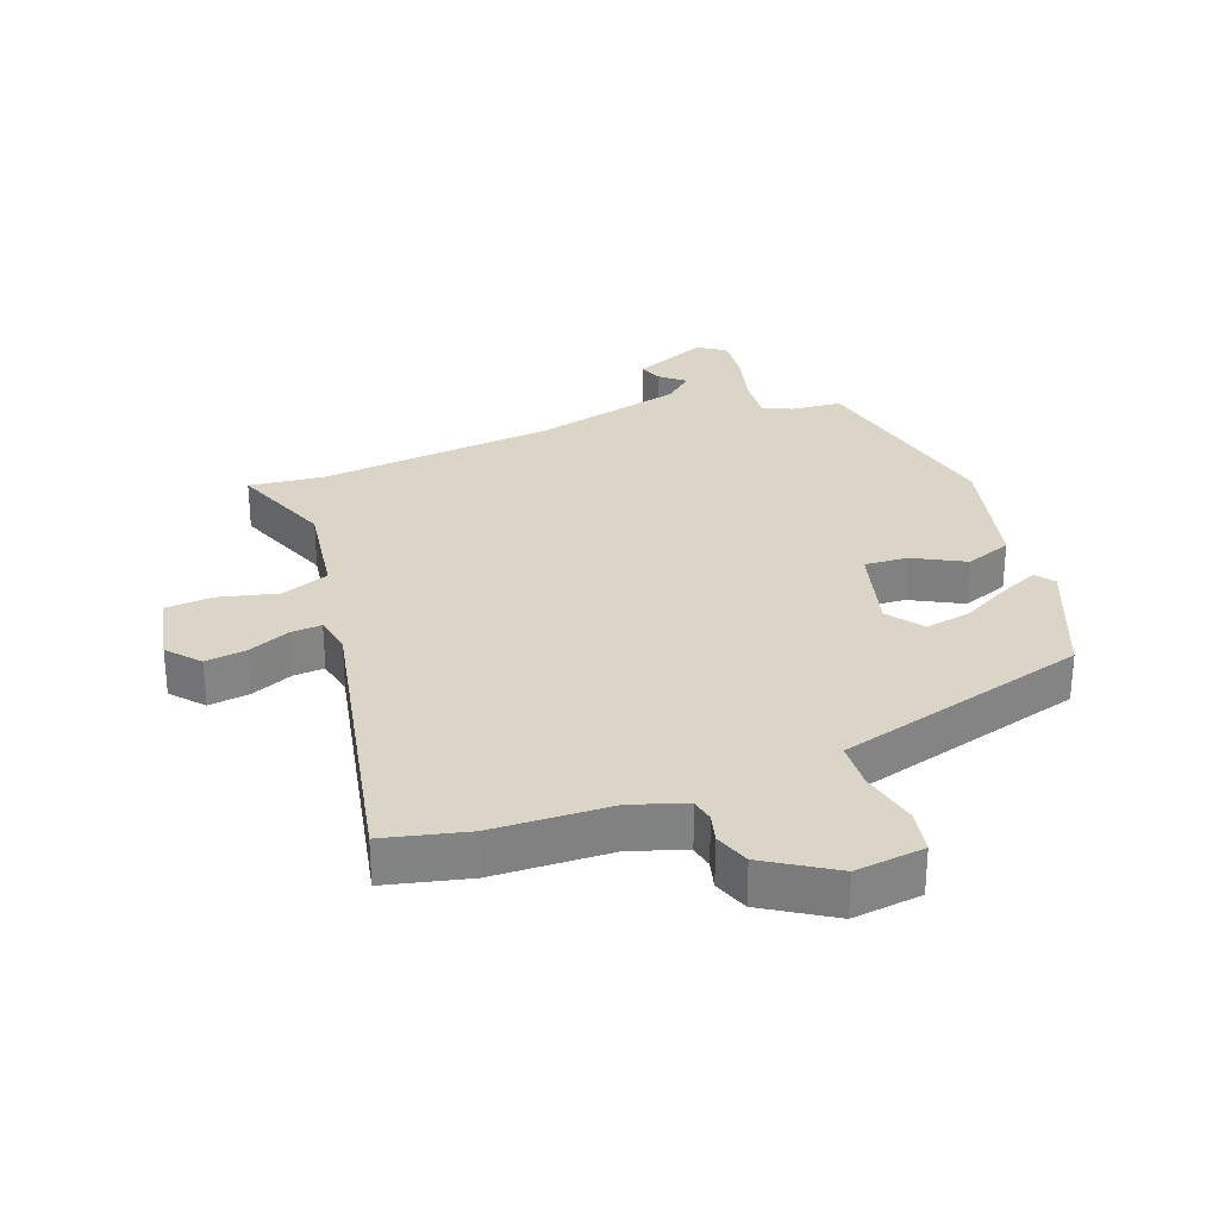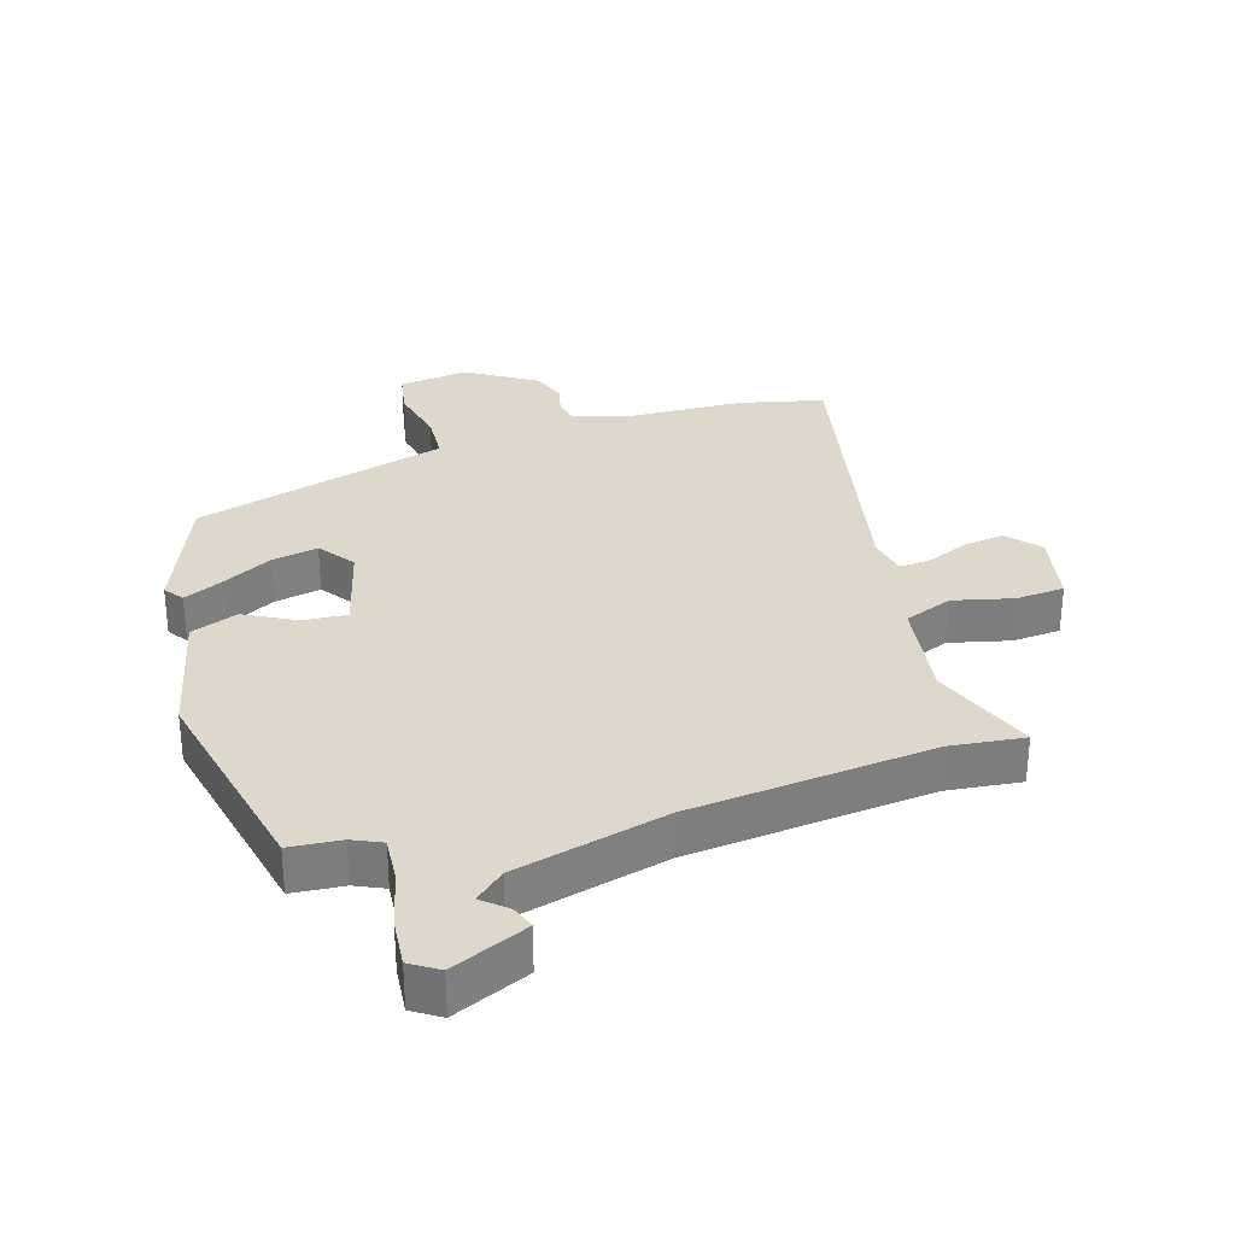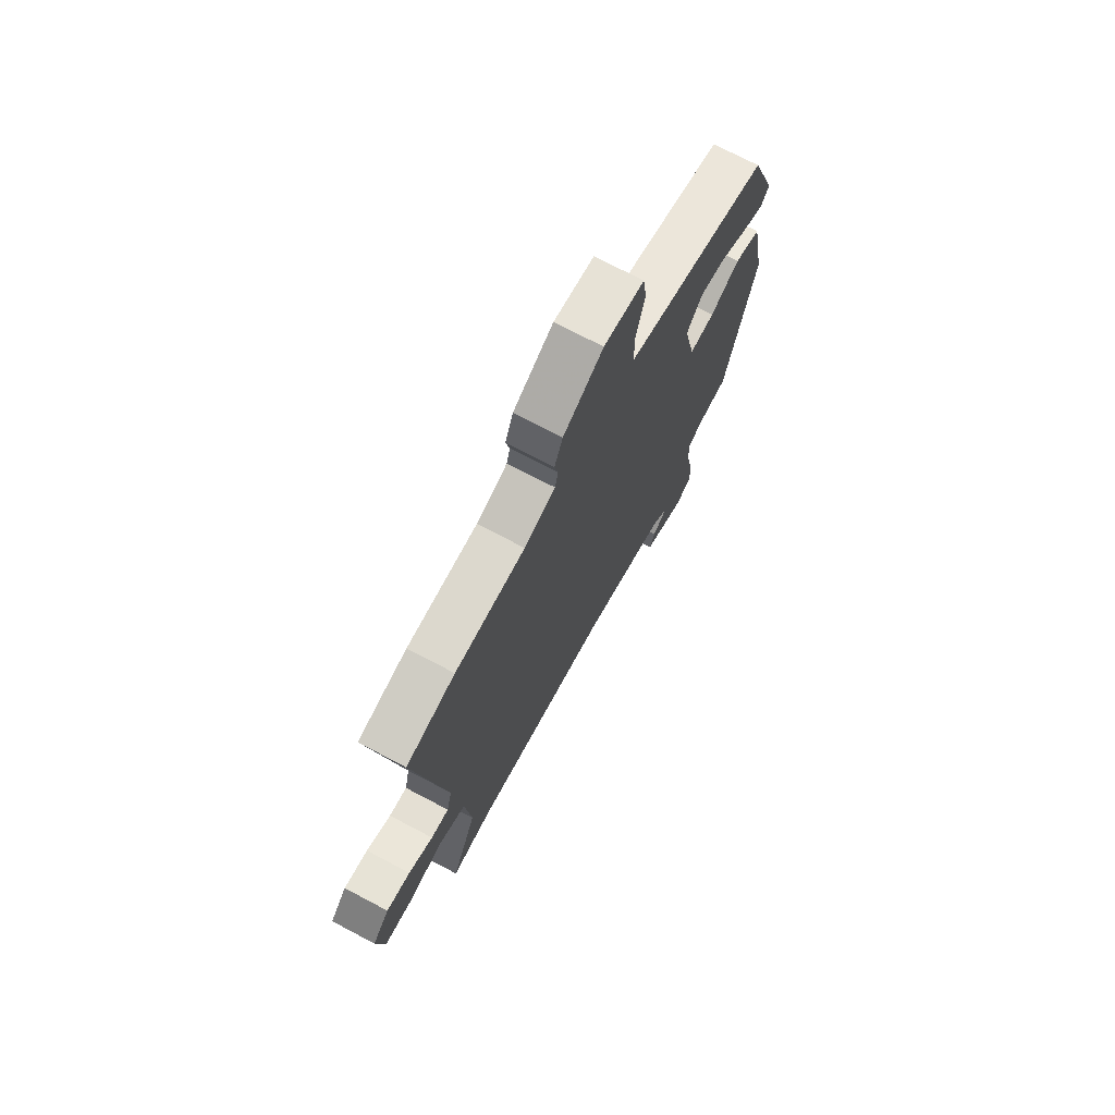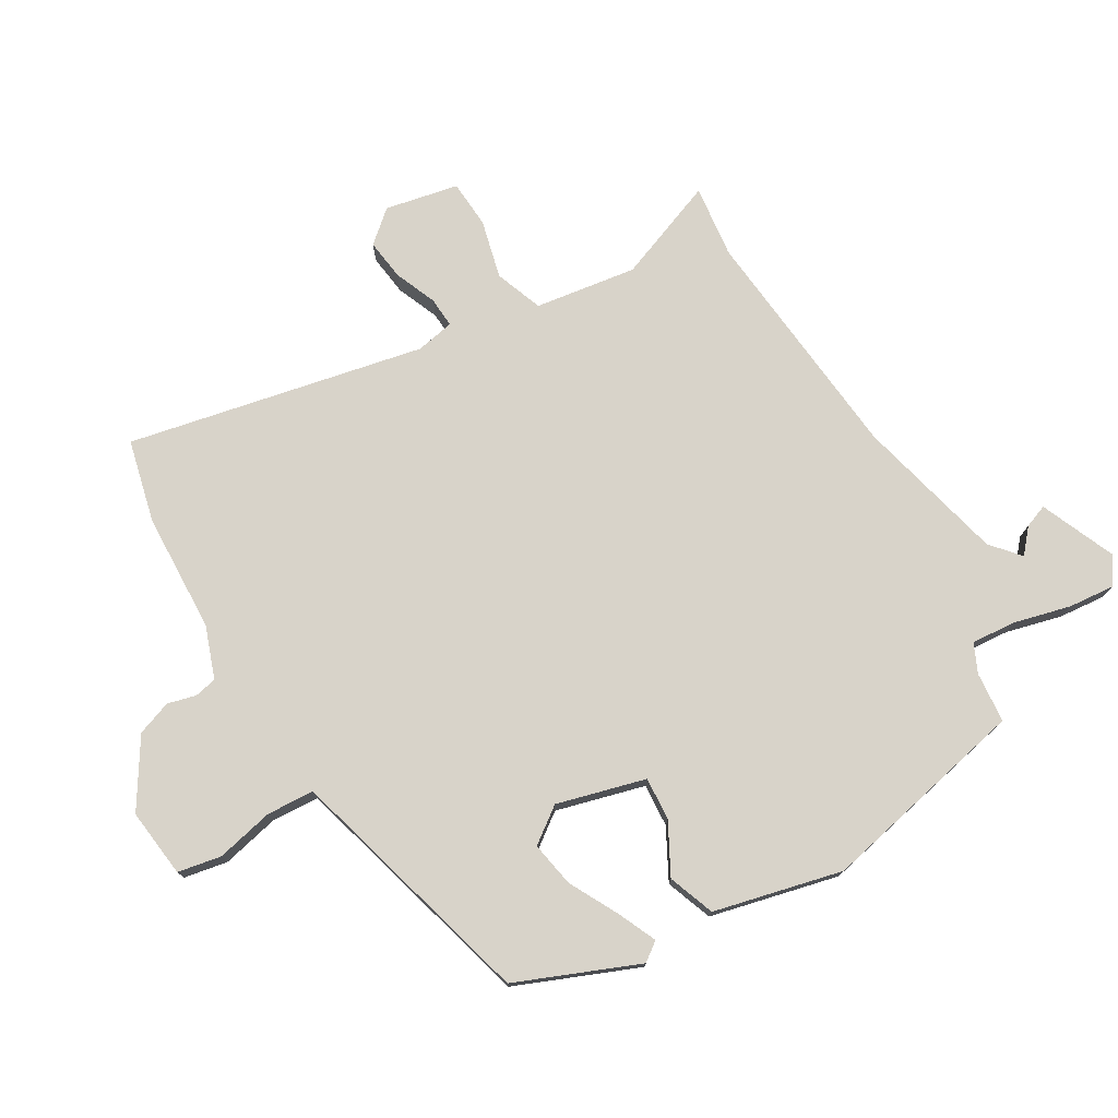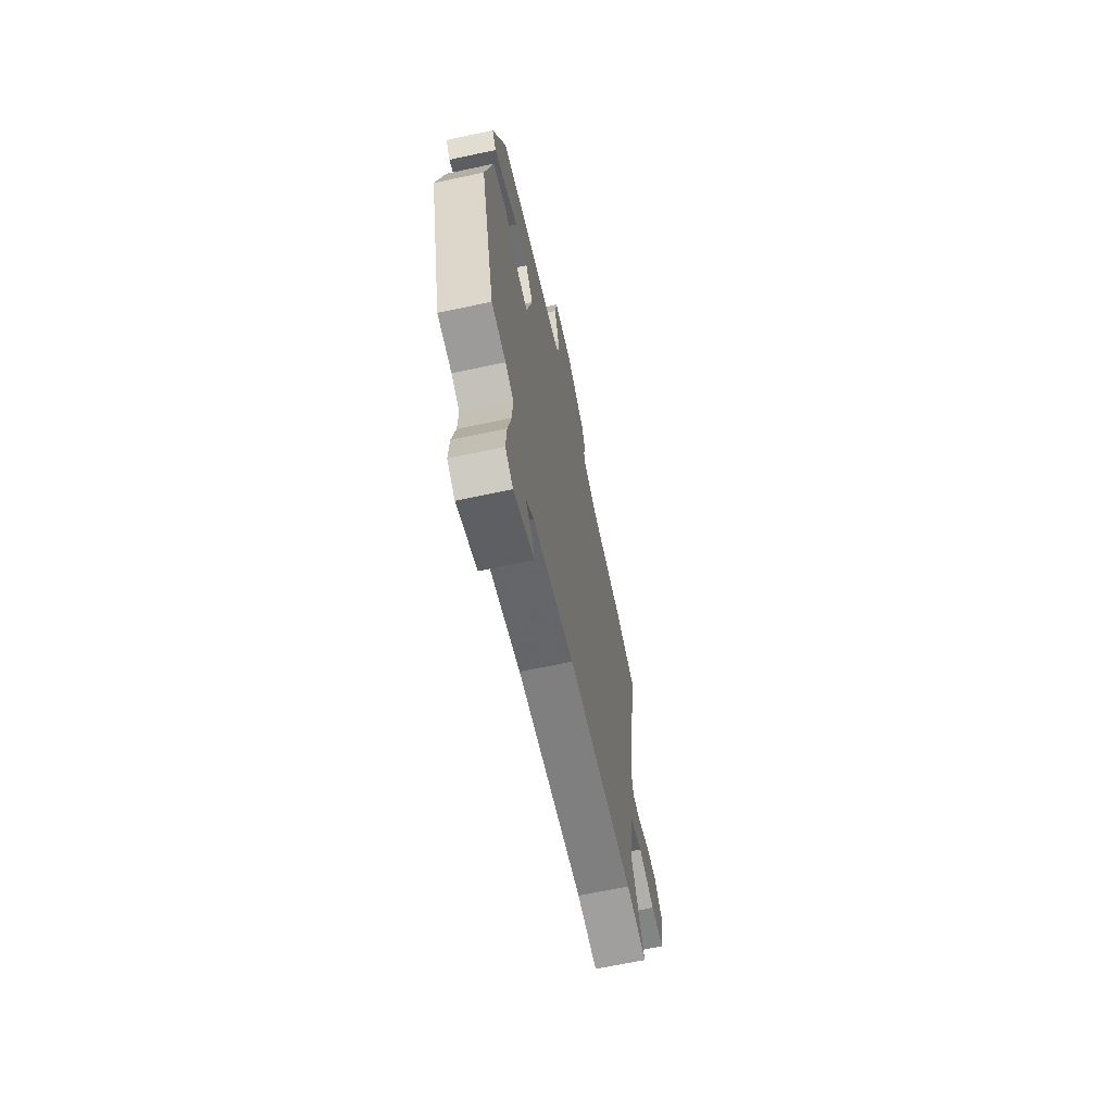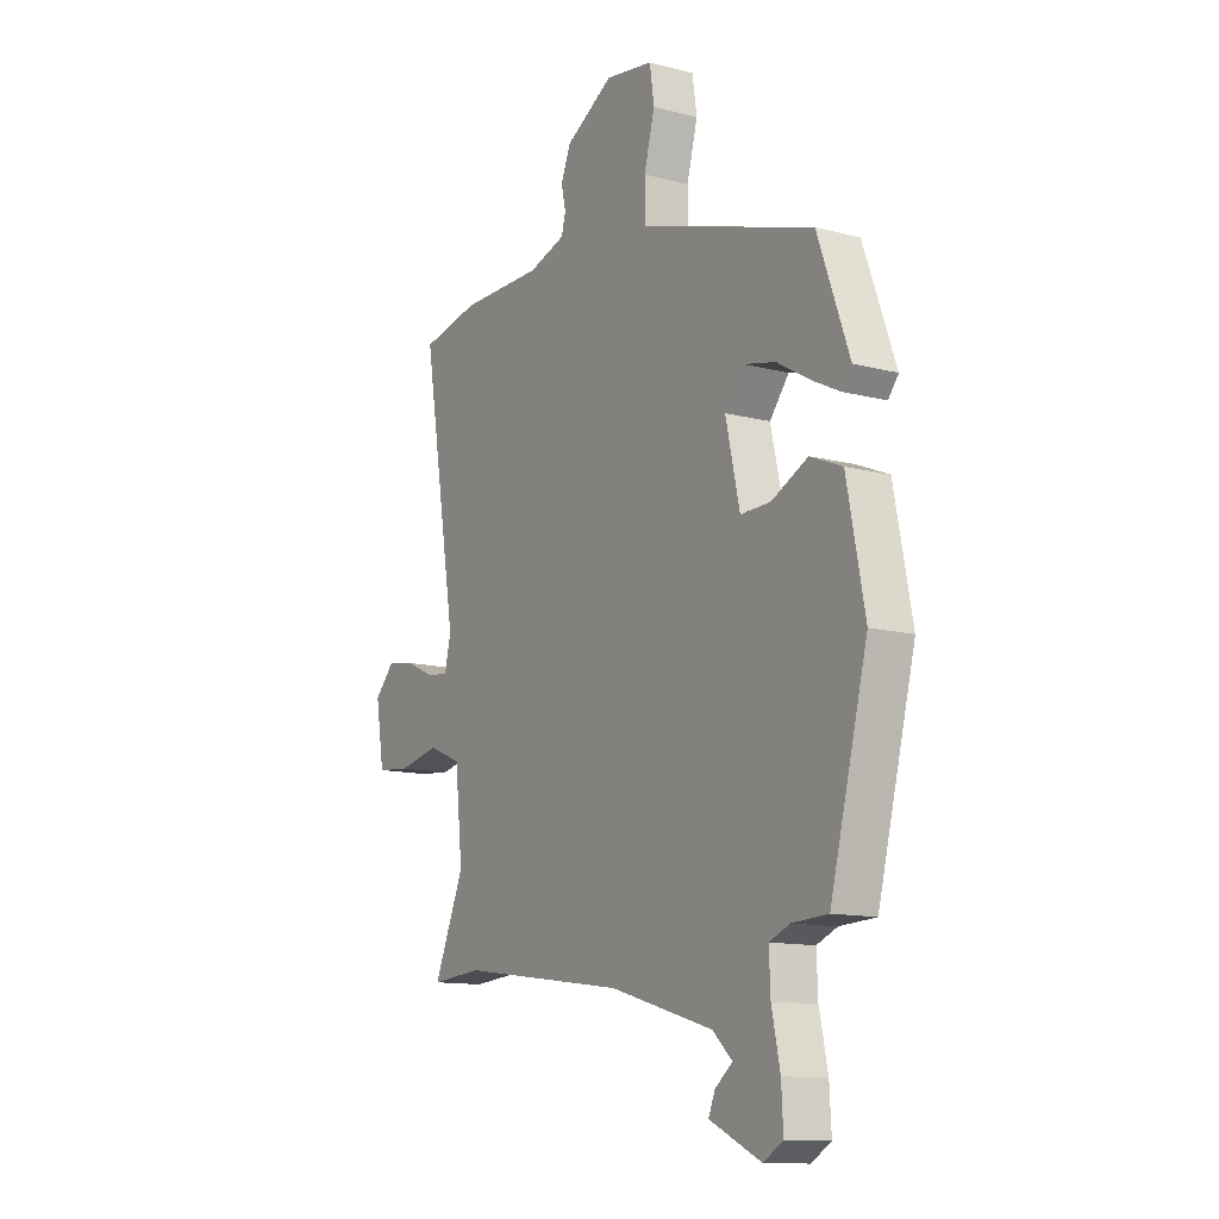
<metadata>
{"format":"obj","ext":"obj","renderer":"f3d","projection":"perspective","resolution":1024,"background":"white","views":[{"elev":29.5,"azim":-18.3,"up":"+Y"},{"elev":31.3,"azim":165.0,"up":"+Y"},{"elev":72.5,"azim":-62.2,"up":"+Z"},{"elev":76.0,"azim":61.8,"up":"+Y"},{"elev":-67.1,"azim":102.1,"up":"+Z"},{"elev":-12.4,"azim":58.5,"up":"+Z"}]}
</metadata>
<code>
v 0.442 0.07 0.357
v 0.513 0.07 0.162
v 0.49 0.07 0.133
v 0.43 0.07 0.163
v 0.354 0.07 0.207
v 0.283 0.07 0.223
v 0.24 0.07 0.169
v 0.272 0.07 0.028
v 0.34 0.07 0.03
v 0.421 0.07 0.069
v 0.493 0.07 0.039
v 0.533 0.07 -0.165
v 0.449 0.07 -0.491
v 0.369 0.07 -0.495
v 0.323 0.07 -0.514
v 0.326 0.07 -0.585
v 0.345 0.07 -0.674
v 0.349 0.07 -0.748
v 0.305 0.07 -0.774
v 0.189 0.07 -0.719
v 0.204 0.07 -0.683
v 0.243 0.07 -0.652
v 0.199 0.07 -0.611
v -0.034 0.07 -0.544
v -0.409 0.07 -0.493
v -0.524 0.07 -0.502
v -0.456 0.07 -0.344
v -0.473 0.07 -0.183
v -0.547 0.07 -0.152
v -0.64 0.07 -0.171
v -0.715 0.07 -0.163
v -0.734 0.07 -0.047
v -0.689 0.07 0.001
v -0.625 0.07 -0.01
v -0.56 0.07 -0.04
v -0.512 0.07 -0.045
v -0.498 0.07 0.015
v -0.576 0.07 0.485
v -0.445 0.07 0.511
v -0.257 0.07 0.511
v -0.174 0.07 0.537
v -0.165 0.07 0.572
v -0.175 0.07 0.617
v -0.153 0.07 0.671
v -0.045 0.07 0.733
v 0.063 0.07 0.716
v 0.073 0.07 0.647
v 0.049 0.07 0.557
v 0.05 0.07 0.482
v 0.141 0.07 0.453
v 0.442 0 0.357
v 0.513 0 0.162
v 0.49 0 0.133
v 0.43 0 0.163
v 0.354 0 0.207
v 0.283 0 0.223
v 0.24 0 0.169
v 0.272 0 0.028
v 0.34 0 0.03
v 0.421 0 0.069
v 0.493 0 0.039
v 0.533 0 -0.165
v 0.449 0 -0.491
v 0.369 0 -0.495
v 0.323 0 -0.514
v 0.326 0 -0.585
v 0.345 0 -0.674
v 0.349 0 -0.748
v 0.305 0 -0.774
v 0.189 0 -0.719
v 0.204 0 -0.683
v 0.243 0 -0.652
v 0.199 0 -0.611
v -0.034 0 -0.544
v -0.409 0 -0.493
v -0.524 0 -0.502
v -0.456 0 -0.344
v -0.473 0 -0.183
v -0.547 0 -0.152
v -0.64 0 -0.171
v -0.715 0 -0.163
v -0.734 0 -0.047
v -0.689 0 0.001
v -0.625 0 -0.01
v -0.56 0 -0.04
v -0.512 0 -0.045
v -0.498 0 0.015
v -0.576 0 0.485
v -0.445 0 0.511
v -0.257 0 0.511
v -0.174 0 0.537
v -0.165 0 0.572
v -0.175 0 0.617
v -0.153 0 0.671
v -0.045 0 0.733
v 0.063 0 0.716
v 0.073 0 0.647
v 0.049 0 0.557
v 0.05 0 0.482
v 0.141 0 0.453
f 3 4 5
f 2 3 5
f 1 2 5
f 50 1 5
f 49 50 5
f 46 47 48
f 45 46 48
f 44 45 48
f 43 44 48
f 42 43 48
f 41 42 48 49
f 49 5 6
f 41 49 6
f 40 41 6
f 40 6 7
f 39 40 7
f 38 39 7
f 37 38 7
f 33 34 35
f 32 33 35
f 31 32 35
f 30 31 35
f 29 30 35
f 28 29 35 36
f 25 26 27
f 24 25 27 28
f 37 7 8
f 36 37 8
f 28 36 8
f 24 28 8
f 23 24 8
f 18 19 20
f 17 18 20
f 16 17 20
f 12 13 14
f 11 12 14
f 10 11 14
f 9 10 14
f 9 14 15
f 8 9 15
f 23 8 15
f 22 23 15
f 20 21 22
f 16 20 22
f 15 16 22
f 55 54 53
f 55 53 52
f 55 52 51
f 55 51 100
f 55 100 99
f 98 97 96
f 98 96 95
f 98 95 94
f 98 94 93
f 98 93 92
f 99 98 92 91
f 56 55 99
f 56 99 91
f 56 91 90
f 57 56 90
f 57 90 89
f 57 89 88
f 57 88 87
f 85 84 83
f 85 83 82
f 85 82 81
f 85 81 80
f 85 80 79
f 86 85 79 78
f 77 76 75
f 78 77 75 74
f 58 57 87
f 58 87 86
f 58 86 78
f 58 78 74
f 58 74 73
f 70 69 68
f 70 68 67
f 70 67 66
f 64 63 62
f 64 62 61
f 64 61 60
f 64 60 59
f 65 64 59
f 65 59 58
f 65 58 73
f 65 73 72
f 72 71 70
f 72 70 66
f 72 66 65
f 1 51 52 2
f 2 52 53 3
f 3 53 54 4
f 4 54 55 5
f 5 55 56 6
f 6 56 57 7
f 7 57 58 8
f 8 58 59 9
f 9 59 60 10
f 10 60 61 11
f 11 61 62 12
f 12 62 63 13
f 13 63 64 14
f 14 64 65 15
f 15 65 66 16
f 16 66 67 17
f 17 67 68 18
f 18 68 69 19
f 19 69 70 20
f 20 70 71 21
f 21 71 72 22
f 22 72 73 23
f 23 73 74 24
f 24 74 75 25
f 25 75 76 26
f 26 76 77 27
f 27 77 78 28
f 28 78 79 29
f 29 79 80 30
f 30 80 81 31
f 31 81 82 32
f 32 82 83 33
f 33 83 84 34
f 34 84 85 35
f 35 85 86 36
f 36 86 87 37
f 37 87 88 38
f 38 88 89 39
f 39 89 90 40
f 40 90 91 41
f 41 91 92 42
f 42 92 93 43
f 43 93 94 44
f 44 94 95 45
f 45 95 96 46
f 46 96 97 47
f 47 97 98 48
f 48 98 99 49
f 49 99 100 50
f 50 100 51 1

</code>
